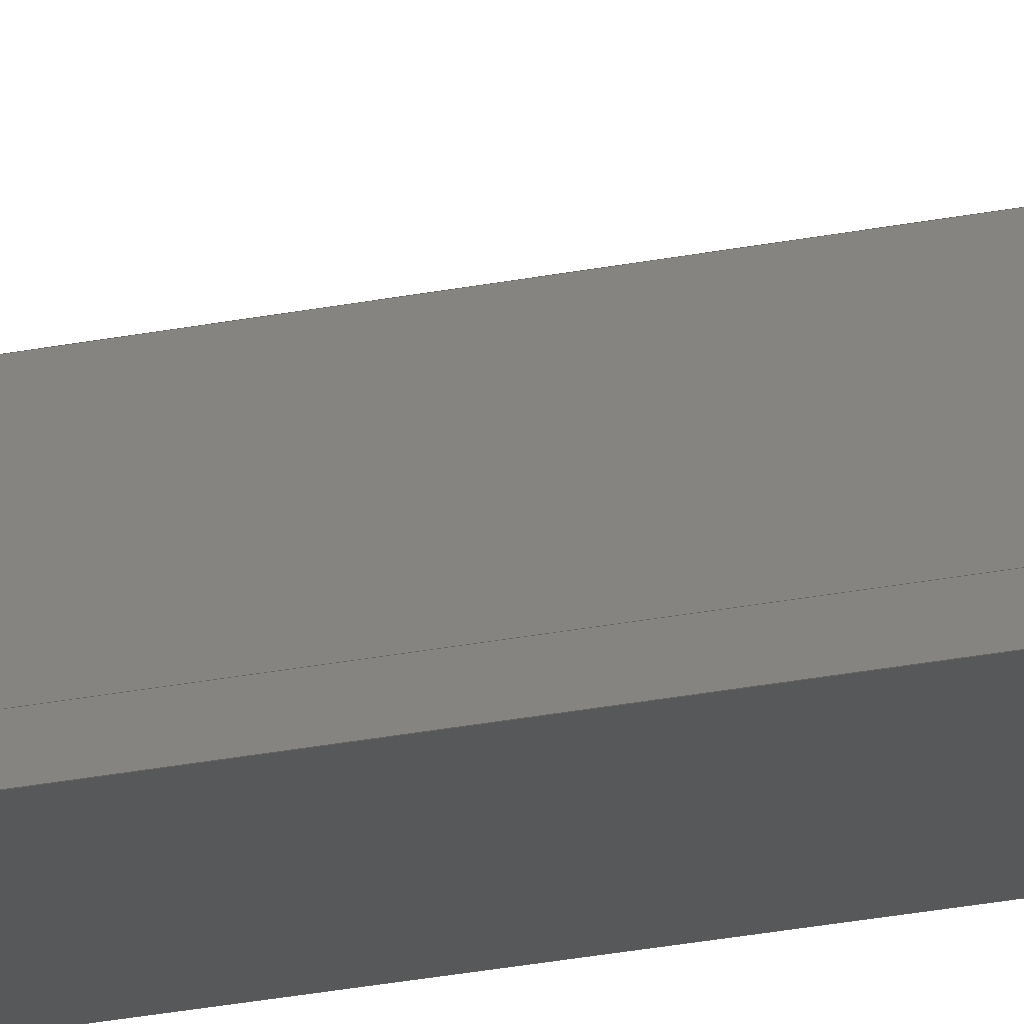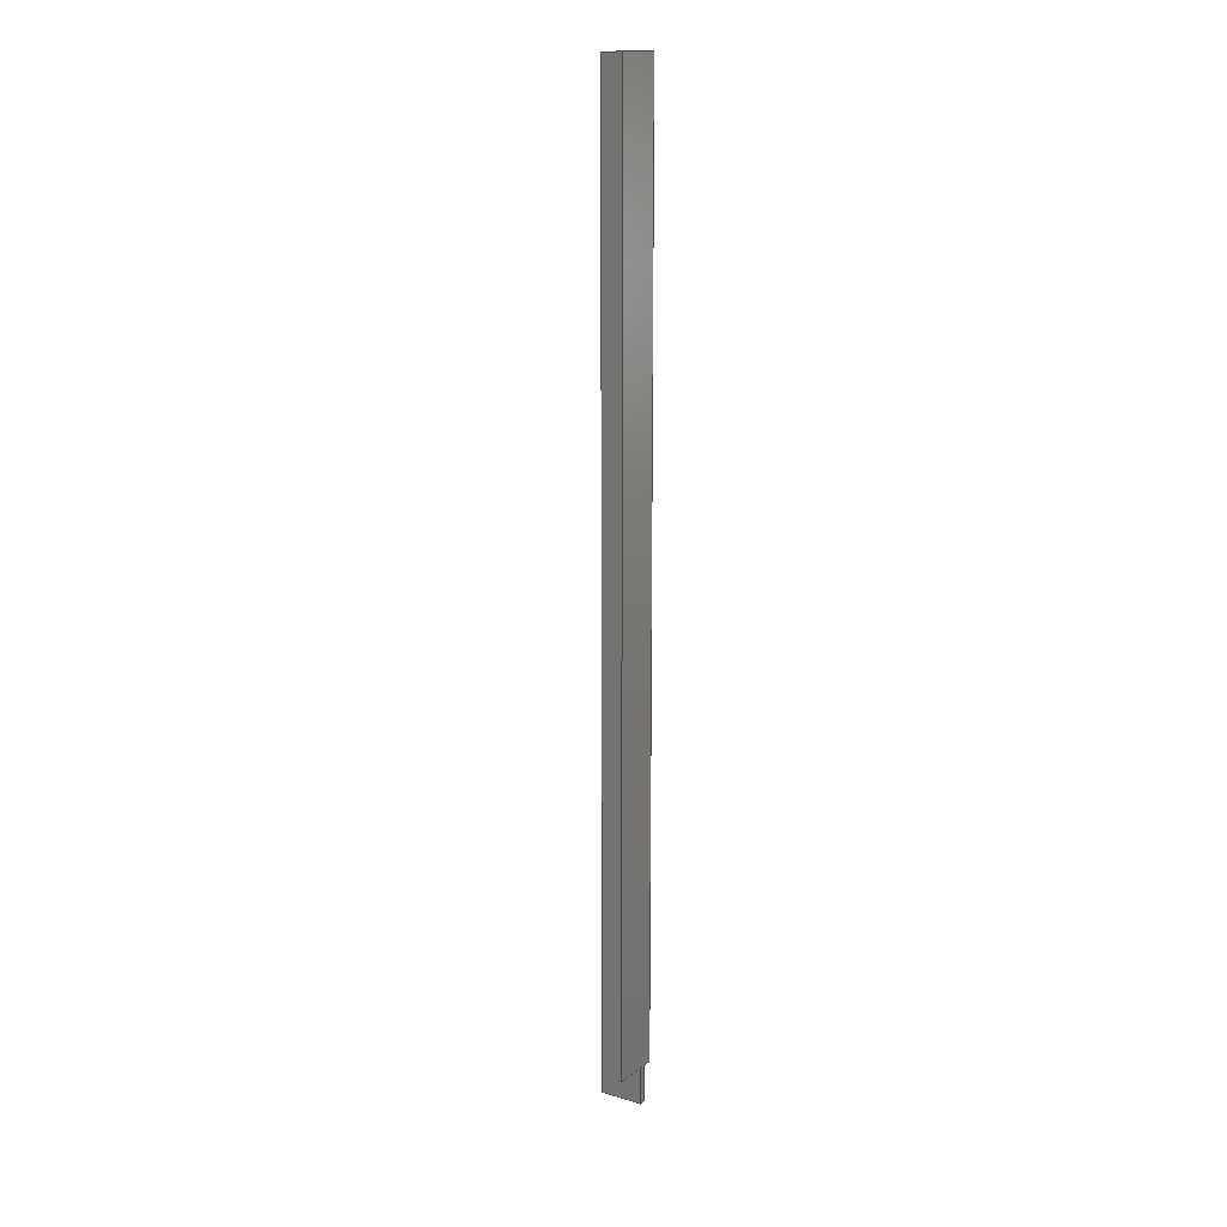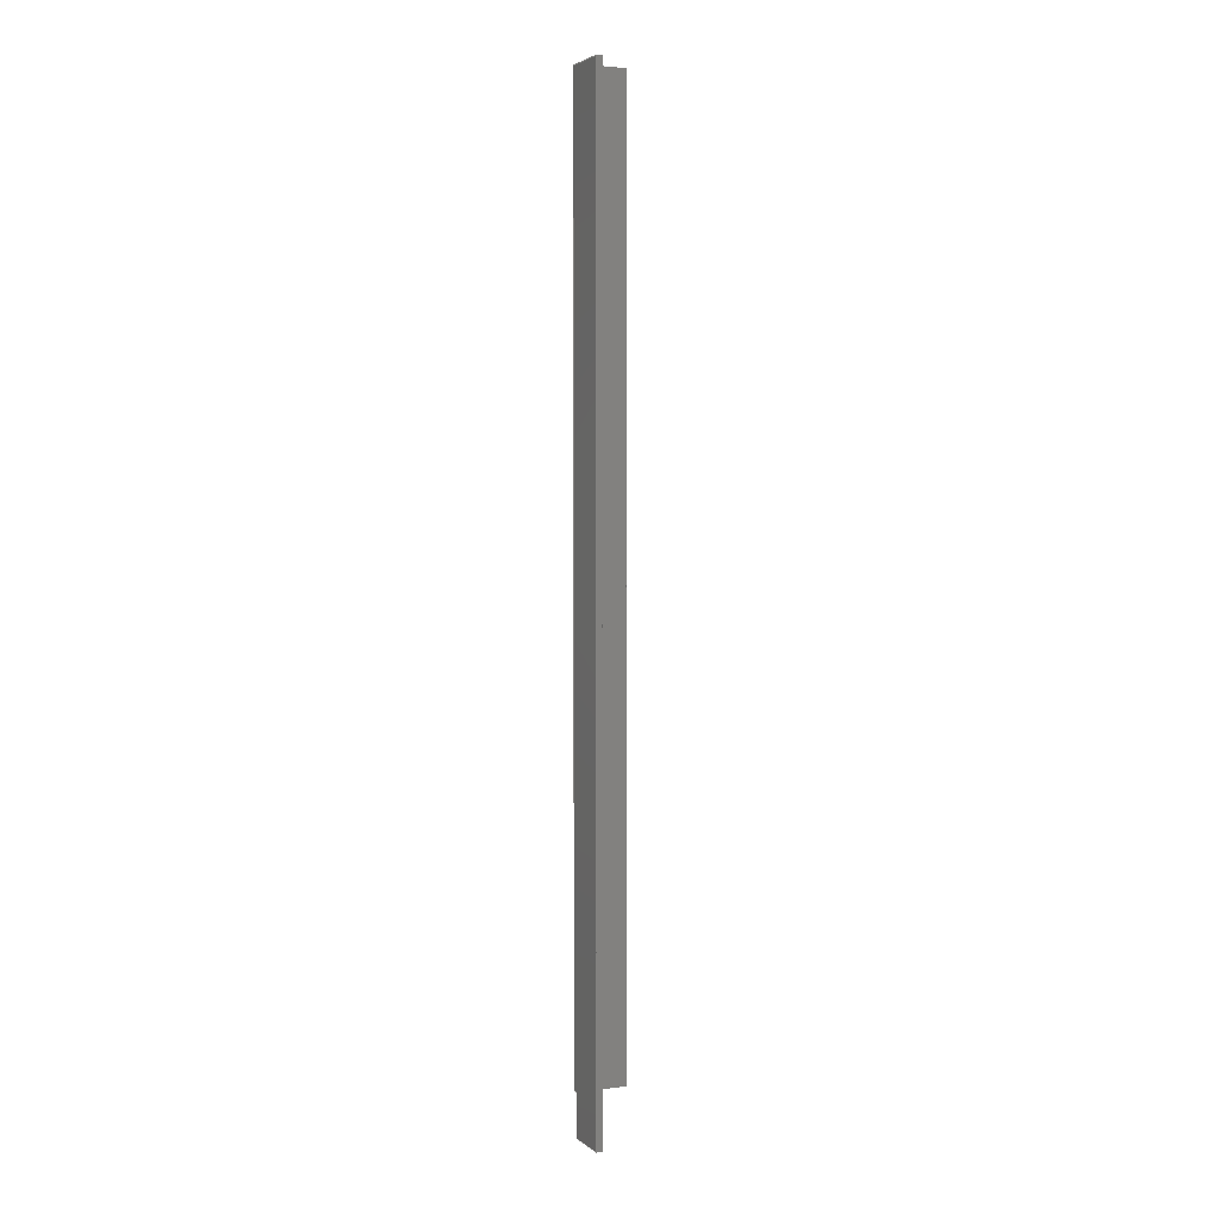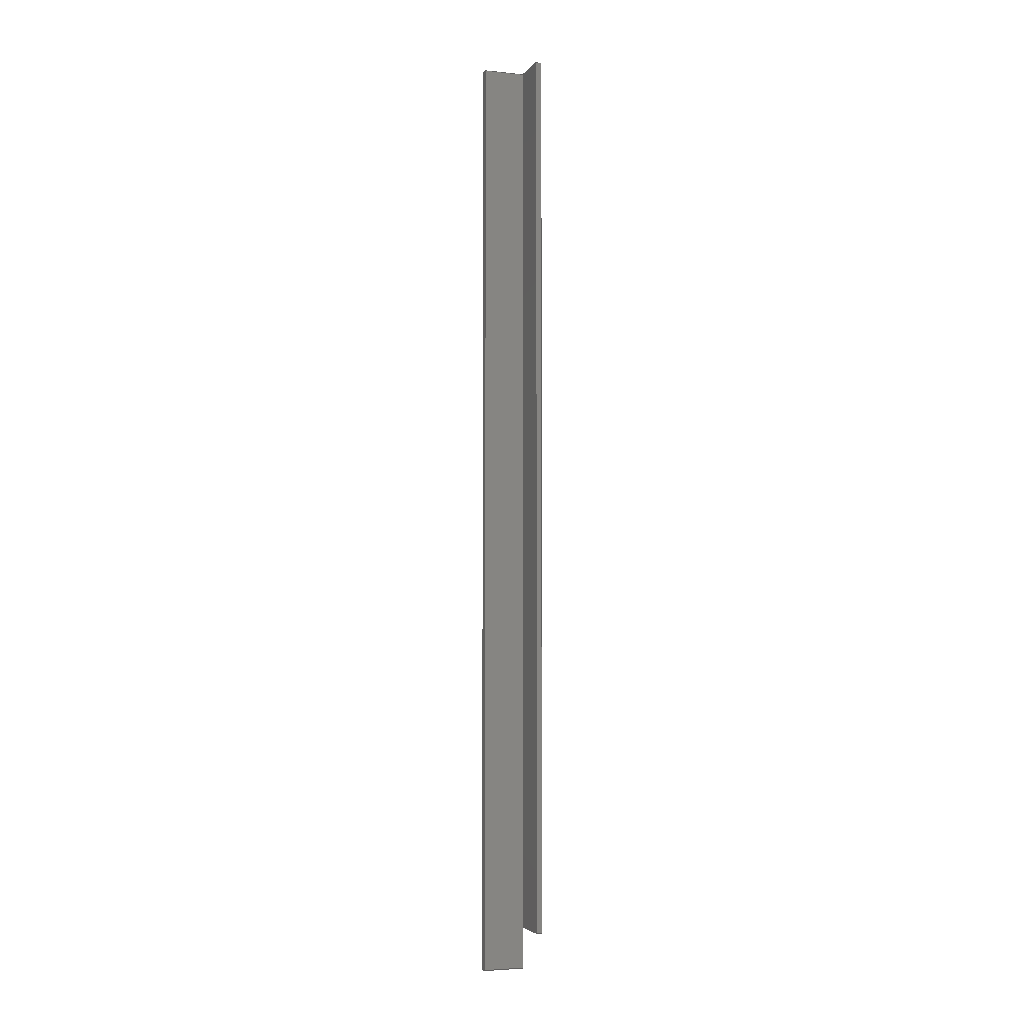
<metadata>
{"format":"step","ext":"step","renderer":"f3d","projection":"perspective","resolution":1024,"background":"white","views":[{"elev":-19.5,"azim":112.8,"up":"+Z"},{"elev":14.7,"azim":122.7,"up":"+Y"},{"elev":3.4,"azim":-24.4,"up":"+Y"},{"elev":-4.0,"azim":71.2,"up":"+Y"}]}
</metadata>
<code>
ISO-10303-21;
DATA;
#1=MECHANICAL_DESIGN_GEOMETRIC_PRESENTATION_REPRESENTATION('',(#4),#297);
#2=SHAPE_REPRESENTATION_RELATIONSHIP('SRR','None',#304,#3);
#3=ADVANCED_BREP_SHAPE_REPRESENTATION('',(#5),#296);
#4=STYLED_ITEM('',(#313),#5);
#5=MANIFOLD_SOLID_BREP('Body1',#176);
#6=FACE_OUTER_BOUND('',#16,.T.);
#7=FACE_OUTER_BOUND('',#17,.T.);
#8=FACE_OUTER_BOUND('',#18,.T.);
#9=FACE_OUTER_BOUND('',#19,.T.);
#10=FACE_OUTER_BOUND('',#20,.T.);
#11=FACE_OUTER_BOUND('',#21,.T.);
#12=FACE_OUTER_BOUND('',#22,.T.);
#13=FACE_OUTER_BOUND('',#23,.T.);
#14=FACE_OUTER_BOUND('',#24,.T.);
#15=FACE_OUTER_BOUND('',#25,.T.);
#16=EDGE_LOOP('',(#110,#111,#112,#113));
#17=EDGE_LOOP('',(#114,#115,#116,#117,#118));
#18=EDGE_LOOP('',(#119,#120,#121,#122,#123,#124));
#19=EDGE_LOOP('',(#125,#126,#127,#128));
#20=EDGE_LOOP('',(#129,#130,#131,#132,#133));
#21=EDGE_LOOP('',(#134,#135,#136,#137));
#22=EDGE_LOOP('',(#138,#139,#140,#141));
#23=EDGE_LOOP('',(#142,#143,#144,#145));
#24=EDGE_LOOP('',(#146,#147,#148,#149));
#25=EDGE_LOOP('',(#150,#151,#152,#153,#154,#155));
#26=LINE('',#249,#49);
#27=LINE('',#251,#50);
#28=LINE('',#253,#51);
#29=LINE('',#254,#52);
#30=LINE('',#257,#53);
#31=LINE('',#259,#54);
#32=LINE('',#261,#55);
#33=LINE('',#262,#56);
#34=LINE('',#265,#57);
#35=LINE('',#267,#58);
#36=LINE('',#269,#59);
#37=LINE('',#270,#60);
#38=LINE('',#273,#61);
#39=LINE('',#274,#62);
#40=LINE('',#277,#63);
#41=LINE('',#279,#64);
#42=LINE('',#280,#65);
#43=LINE('',#283,#66);
#44=LINE('',#284,#67);
#45=LINE('',#286,#68);
#46=LINE('',#289,#69);
#47=LINE('',#290,#70);
#48=LINE('',#292,#71);
#49=VECTOR('',#204,1);
#50=VECTOR('',#205,1);
#51=VECTOR('',#206,1);
#52=VECTOR('',#207,1);
#53=VECTOR('',#210,1);
#54=VECTOR('',#211,1);
#55=VECTOR('',#212,1);
#56=VECTOR('',#213,1);
#57=VECTOR('',#216,1);
#58=VECTOR('',#217,1);
#59=VECTOR('',#218,1);
#60=VECTOR('',#219,1);
#61=VECTOR('',#222,1);
#62=VECTOR('',#223,1);
#63=VECTOR('',#226,1);
#64=VECTOR('',#227,1);
#65=VECTOR('',#228,1);
#66=VECTOR('',#231,1);
#67=VECTOR('',#232,1);
#68=VECTOR('',#235,1);
#69=VECTOR('',#238,1);
#70=VECTOR('',#239,1);
#71=VECTOR('',#242,1);
#72=VERTEX_POINT('',#247);
#73=VERTEX_POINT('',#248);
#74=VERTEX_POINT('',#250);
#75=VERTEX_POINT('',#252);
#76=VERTEX_POINT('',#256);
#77=VERTEX_POINT('',#258);
#78=VERTEX_POINT('',#260);
#79=VERTEX_POINT('',#264);
#80=VERTEX_POINT('',#266);
#81=VERTEX_POINT('',#268);
#82=VERTEX_POINT('',#272);
#83=VERTEX_POINT('',#276);
#84=VERTEX_POINT('',#278);
#85=VERTEX_POINT('',#282);
#86=VERTEX_POINT('',#288);
#87=EDGE_CURVE('',#72,#73,#26,.T.);
#88=EDGE_CURVE('',#74,#72,#27,.T.);
#89=EDGE_CURVE('',#74,#75,#28,.T.);
#90=EDGE_CURVE('',#73,#75,#29,.T.);
#91=EDGE_CURVE('',#75,#76,#30,.T.);
#92=EDGE_CURVE('',#77,#74,#31,.T.);
#93=EDGE_CURVE('',#78,#77,#32,.T.);
#94=EDGE_CURVE('',#76,#78,#33,.T.);
#95=EDGE_CURVE('',#79,#72,#34,.T.);
#96=EDGE_CURVE('',#79,#80,#35,.T.);
#97=EDGE_CURVE('',#81,#80,#36,.T.);
#98=EDGE_CURVE('',#77,#81,#37,.T.);
#99=EDGE_CURVE('',#73,#82,#38,.T.);
#100=EDGE_CURVE('',#82,#79,#39,.T.);
#101=EDGE_CURVE('',#75,#83,#40,.T.);
#102=EDGE_CURVE('',#84,#83,#41,.T.);
#103=EDGE_CURVE('',#82,#84,#42,.T.);
#104=EDGE_CURVE('',#85,#76,#43,.T.);
#105=EDGE_CURVE('',#83,#85,#44,.T.);
#106=EDGE_CURVE('',#80,#84,#45,.T.);
#107=EDGE_CURVE('',#78,#86,#46,.T.);
#108=EDGE_CURVE('',#85,#86,#47,.T.);
#109=EDGE_CURVE('',#86,#81,#48,.T.);
#110=ORIENTED_EDGE('',*,*,#87,.F.);
#111=ORIENTED_EDGE('',*,*,#88,.F.);
#112=ORIENTED_EDGE('',*,*,#89,.T.);
#113=ORIENTED_EDGE('',*,*,#90,.F.);
#114=ORIENTED_EDGE('',*,*,#91,.F.);
#115=ORIENTED_EDGE('',*,*,#89,.F.);
#116=ORIENTED_EDGE('',*,*,#92,.F.);
#117=ORIENTED_EDGE('',*,*,#93,.F.);
#118=ORIENTED_EDGE('',*,*,#94,.F.);
#119=ORIENTED_EDGE('',*,*,#92,.T.);
#120=ORIENTED_EDGE('',*,*,#88,.T.);
#121=ORIENTED_EDGE('',*,*,#95,.F.);
#122=ORIENTED_EDGE('',*,*,#96,.T.);
#123=ORIENTED_EDGE('',*,*,#97,.F.);
#124=ORIENTED_EDGE('',*,*,#98,.F.);
#125=ORIENTED_EDGE('',*,*,#87,.T.);
#126=ORIENTED_EDGE('',*,*,#99,.T.);
#127=ORIENTED_EDGE('',*,*,#100,.T.);
#128=ORIENTED_EDGE('',*,*,#95,.T.);
#129=ORIENTED_EDGE('',*,*,#101,.T.);
#130=ORIENTED_EDGE('',*,*,#102,.F.);
#131=ORIENTED_EDGE('',*,*,#103,.F.);
#132=ORIENTED_EDGE('',*,*,#99,.F.);
#133=ORIENTED_EDGE('',*,*,#90,.T.);
#134=ORIENTED_EDGE('',*,*,#91,.T.);
#135=ORIENTED_EDGE('',*,*,#104,.F.);
#136=ORIENTED_EDGE('',*,*,#105,.F.);
#137=ORIENTED_EDGE('',*,*,#101,.F.);
#138=ORIENTED_EDGE('',*,*,#103,.T.);
#139=ORIENTED_EDGE('',*,*,#106,.F.);
#140=ORIENTED_EDGE('',*,*,#96,.F.);
#141=ORIENTED_EDGE('',*,*,#100,.F.);
#142=ORIENTED_EDGE('',*,*,#94,.T.);
#143=ORIENTED_EDGE('',*,*,#107,.T.);
#144=ORIENTED_EDGE('',*,*,#108,.F.);
#145=ORIENTED_EDGE('',*,*,#104,.T.);
#146=ORIENTED_EDGE('',*,*,#93,.T.);
#147=ORIENTED_EDGE('',*,*,#98,.T.);
#148=ORIENTED_EDGE('',*,*,#109,.F.);
#149=ORIENTED_EDGE('',*,*,#107,.F.);
#150=ORIENTED_EDGE('',*,*,#105,.T.);
#151=ORIENTED_EDGE('',*,*,#108,.T.);
#152=ORIENTED_EDGE('',*,*,#109,.T.);
#153=ORIENTED_EDGE('',*,*,#97,.T.);
#154=ORIENTED_EDGE('',*,*,#106,.T.);
#155=ORIENTED_EDGE('',*,*,#102,.T.);
#156=PLANE('',#190);
#157=PLANE('',#191);
#158=PLANE('',#192);
#159=PLANE('',#193);
#160=PLANE('',#194);
#161=PLANE('',#195);
#162=PLANE('',#196);
#163=PLANE('',#197);
#164=PLANE('',#198);
#165=PLANE('',#199);
#166=ADVANCED_FACE('',(#6),#156,.F.);
#167=ADVANCED_FACE('',(#7),#157,.F.);
#168=ADVANCED_FACE('',(#8),#158,.T.);
#169=ADVANCED_FACE('',(#9),#159,.F.);
#170=ADVANCED_FACE('',(#10),#160,.F.);
#171=ADVANCED_FACE('',(#11),#161,.F.);
#172=ADVANCED_FACE('',(#12),#162,.T.);
#173=ADVANCED_FACE('',(#13),#163,.T.);
#174=ADVANCED_FACE('',(#14),#164,.T.);
#175=ADVANCED_FACE('',(#15),#165,.T.);
#176=CLOSED_SHELL('',(#166,#167,#168,#169,#170,#171,#172,#173,#174,#175));
#177=DERIVED_UNIT_ELEMENT(#179,1);
#178=DERIVED_UNIT_ELEMENT(#299,3);
#179=(
MASS_UNIT()
NAMED_UNIT(*)
SI_UNIT(.KILO.,.GRAM.)
);
#180=DERIVED_UNIT((#177,#178));
#181=MEASURE_REPRESENTATION_ITEM('density measure',
POSITIVE_RATIO_MEASURE(7850),#180);
#182=PROPERTY_DEFINITION_REPRESENTATION(#187,#184);
#183=PROPERTY_DEFINITION_REPRESENTATION(#188,#185);
#184=REPRESENTATION('material name',(#186),#296);
#185=REPRESENTATION('density',(#181),#296);
#186=DESCRIPTIVE_REPRESENTATION_ITEM('Steel','Steel');
#187=PROPERTY_DEFINITION('material property','material name',#306);
#188=PROPERTY_DEFINITION('material property','density of part',#306);
#189=AXIS2_PLACEMENT_3D('placement',#245,#200,#201);
#190=AXIS2_PLACEMENT_3D('',#246,#202,#203);
#191=AXIS2_PLACEMENT_3D('',#255,#208,#209);
#192=AXIS2_PLACEMENT_3D('',#263,#214,#215);
#193=AXIS2_PLACEMENT_3D('',#271,#220,#221);
#194=AXIS2_PLACEMENT_3D('',#275,#224,#225);
#195=AXIS2_PLACEMENT_3D('',#281,#229,#230);
#196=AXIS2_PLACEMENT_3D('',#285,#233,#234);
#197=AXIS2_PLACEMENT_3D('',#287,#236,#237);
#198=AXIS2_PLACEMENT_3D('',#291,#240,#241);
#199=AXIS2_PLACEMENT_3D('',#293,#243,#244);
#200=DIRECTION('axis',(0,0,1));
#201=DIRECTION('refdir',(1,0,0));
#202=DIRECTION('center_axis',(0,0,1));
#203=DIRECTION('ref_axis',(1,0,0));
#204=DIRECTION('',(1,0,0));
#205=DIRECTION('',(0,-1,0));
#206=DIRECTION('',(1,0,0));
#207=DIRECTION('',(0,1,0));
#208=DIRECTION('center_axis',(0,1,0));
#209=DIRECTION('ref_axis',(0,0,1));
#210=DIRECTION('',(1,0,-1.009e-16));
#211=DIRECTION('',(0,0,1));
#212=DIRECTION('',(-1,0,0));
#213=DIRECTION('',(0,0,-1));
#214=DIRECTION('center_axis',(-1,0,0));
#215=DIRECTION('ref_axis',(0,0,1));
#216=DIRECTION('',(0,0,-1));
#217=DIRECTION('',(0,1,0));
#218=DIRECTION('',(0,0,1));
#219=DIRECTION('',(0,1,0));
#220=DIRECTION('center_axis',(0,1,0));
#221=DIRECTION('ref_axis',(1,0,0));
#222=DIRECTION('',(0,0,1));
#223=DIRECTION('',(-1,0,0));
#224=DIRECTION('center_axis',(-1,0,0));
#225=DIRECTION('ref_axis',(0,0,1));
#226=DIRECTION('',(0,1,0));
#227=DIRECTION('',(0,0,-1));
#228=DIRECTION('',(0,1,0));
#229=DIRECTION('center_axis',(-1.009e-16,0,-1));
#230=DIRECTION('ref_axis',(-1,0,1.009e-16));
#231=DIRECTION('',(0,-1,0));
#232=DIRECTION('',(1,0,-1.009e-16));
#233=DIRECTION('center_axis',(0,0,1));
#234=DIRECTION('ref_axis',(1,0,0));
#235=DIRECTION('',(1,0,0));
#236=DIRECTION('center_axis',(1,0,0));
#237=DIRECTION('ref_axis',(0,0,-1));
#238=DIRECTION('',(0,1,0));
#239=DIRECTION('',(0,0,-1));
#240=DIRECTION('center_axis',(0,0,-1));
#241=DIRECTION('ref_axis',(-1,0,0));
#242=DIRECTION('',(-1,0,0));
#243=DIRECTION('center_axis',(0,1,0));
#244=DIRECTION('ref_axis',(0,0,1));
#245=CARTESIAN_POINT('',(0,0,0));
#246=CARTESIAN_POINT('Origin',(0,0,0.6));
#247=CARTESIAN_POINT('',(0,0,0.6));
#248=CARTESIAN_POINT('',(0.6,0,0.6));
#249=CARTESIAN_POINT('',(1.25,0,0.6));
#250=CARTESIAN_POINT('',(0,4.4,0.6));
#251=CARTESIAN_POINT('',(0,0,0.6));
#252=CARTESIAN_POINT('',(0.6,4.4,0.6));
#253=CARTESIAN_POINT('',(5,4.4,0.6));
#254=CARTESIAN_POINT('',(0.6,0,0.6));
#255=CARTESIAN_POINT('Origin',(2.5,4.4,0.3));
#256=CARTESIAN_POINT('',(5,4.4,0.6));
#257=CARTESIAN_POINT('',(3.75,4.4,0.6));
#258=CARTESIAN_POINT('',(0,4.4,0));
#259=CARTESIAN_POINT('',(0,4.4,0.15));
#260=CARTESIAN_POINT('',(5,4.4,0));
#261=CARTESIAN_POINT('',(3.75,4.4,0));
#262=CARTESIAN_POINT('',(5,4.4,2.65));
#263=CARTESIAN_POINT('Origin',(0,0,0));
#264=CARTESIAN_POINT('',(0,0,5));
#265=CARTESIAN_POINT('',(0,0,5));
#266=CARTESIAN_POINT('',(0,98.8,5));
#267=CARTESIAN_POINT('',(0,0,5));
#268=CARTESIAN_POINT('',(0,98.8,0));
#269=CARTESIAN_POINT('',(0,98.8,5));
#270=CARTESIAN_POINT('',(0,0,0));
#271=CARTESIAN_POINT('Origin',(2.5,0,2.5));
#272=CARTESIAN_POINT('',(0.6,0,5));
#273=CARTESIAN_POINT('',(0.6,0,1.55));
#274=CARTESIAN_POINT('',(5,0,5));
#275=CARTESIAN_POINT('Origin',(0.6,0,0.6));
#276=CARTESIAN_POINT('',(0.6,98.8,0.6));
#277=CARTESIAN_POINT('',(0.6,0,0.6));
#278=CARTESIAN_POINT('',(0.6,98.8,5));
#279=CARTESIAN_POINT('',(0.6,98.8,1.55));
#280=CARTESIAN_POINT('',(0.6,0,5));
#281=CARTESIAN_POINT('Origin',(5,0,0.6));
#282=CARTESIAN_POINT('',(5,98.8,0.6));
#283=CARTESIAN_POINT('',(5,0,0.6));
#284=CARTESIAN_POINT('',(3.75,98.8,0.6));
#285=CARTESIAN_POINT('Origin',(0,0,5));
#286=CARTESIAN_POINT('',(5,98.8,5));
#287=CARTESIAN_POINT('Origin',(5,0,5));
#288=CARTESIAN_POINT('',(5,98.8,0));
#289=CARTESIAN_POINT('',(5,0,0));
#290=CARTESIAN_POINT('',(5,98.8,0));
#291=CARTESIAN_POINT('Origin',(5,0,0));
#292=CARTESIAN_POINT('',(0,98.8,0));
#293=CARTESIAN_POINT('Origin',(2.5,98.8,2.5));
#294=UNCERTAINTY_MEASURE_WITH_UNIT(LENGTH_MEASURE(0.001),#298,
'DISTANCE_ACCURACY_VALUE',
'Maximum model space distance between geometric entities at asserted c
onnectivities');
#295=UNCERTAINTY_MEASURE_WITH_UNIT(LENGTH_MEASURE(0.001),#298,
'DISTANCE_ACCURACY_VALUE',
'Maximum model space distance between geometric entities at asserted c
onnectivities');
#296=(
GEOMETRIC_REPRESENTATION_CONTEXT(3)
GLOBAL_UNCERTAINTY_ASSIGNED_CONTEXT((#294))
GLOBAL_UNIT_ASSIGNED_CONTEXT((#298,#300,#301))
REPRESENTATION_CONTEXT('','3D')
);
#297=(
GEOMETRIC_REPRESENTATION_CONTEXT(3)
GLOBAL_UNCERTAINTY_ASSIGNED_CONTEXT((#295))
GLOBAL_UNIT_ASSIGNED_CONTEXT((#298,#300,#301))
REPRESENTATION_CONTEXT('','3D')
);
#298=(
LENGTH_UNIT()
NAMED_UNIT(*)
SI_UNIT(.CENTI.,.METRE.)
);
#299=(
LENGTH_UNIT()
NAMED_UNIT(*)
SI_UNIT($,.METRE.)
);
#300=(
NAMED_UNIT(*)
PLANE_ANGLE_UNIT()
SI_UNIT($,.RADIAN.)
);
#301=(
NAMED_UNIT(*)
SI_UNIT($,.STERADIAN.)
SOLID_ANGLE_UNIT()
);
#302=SHAPE_DEFINITION_REPRESENTATION(#303,#304);
#303=PRODUCT_DEFINITION_SHAPE('',$,#306);
#304=SHAPE_REPRESENTATION('',(#189),#296);
#305=PRODUCT_DEFINITION_CONTEXT('part definition',#310,'design');
#306=PRODUCT_DEFINITION('????_L50x50x6txL988','????_L50x50x6txL988 v3',
#307,#305);
#307=PRODUCT_DEFINITION_FORMATION('',$,#312);
#308=PRODUCT_RELATED_PRODUCT_CATEGORY('????_L50x50x6txL988 v3',
'????_L50x50x6txL988 v3',(#312));
#309=APPLICATION_PROTOCOL_DEFINITION('international standard',
'automotive_design',2009,#310);
#310=APPLICATION_CONTEXT(
'Core Data for Automotive Mechanical Design Process');
#311=PRODUCT_CONTEXT('part definition',#310,'mechanical');
#312=PRODUCT('????_L50x50x6txL988','????_L50x50x6txL988 v3',$,(#311));
#313=PRESENTATION_STYLE_ASSIGNMENT((#314));
#314=SURFACE_STYLE_USAGE(.BOTH.,#315);
#315=SURFACE_SIDE_STYLE('',(#316));
#316=SURFACE_STYLE_FILL_AREA(#317);
#317=FILL_AREA_STYLE('Steel - Satin',(#318));
#318=FILL_AREA_STYLE_COLOUR('Steel - Satin',#319);
#319=COLOUR_RGB('Steel - Satin',0.6275,0.6275,0.6275);
ENDSEC;
END-ISO-10303-21;

</code>
